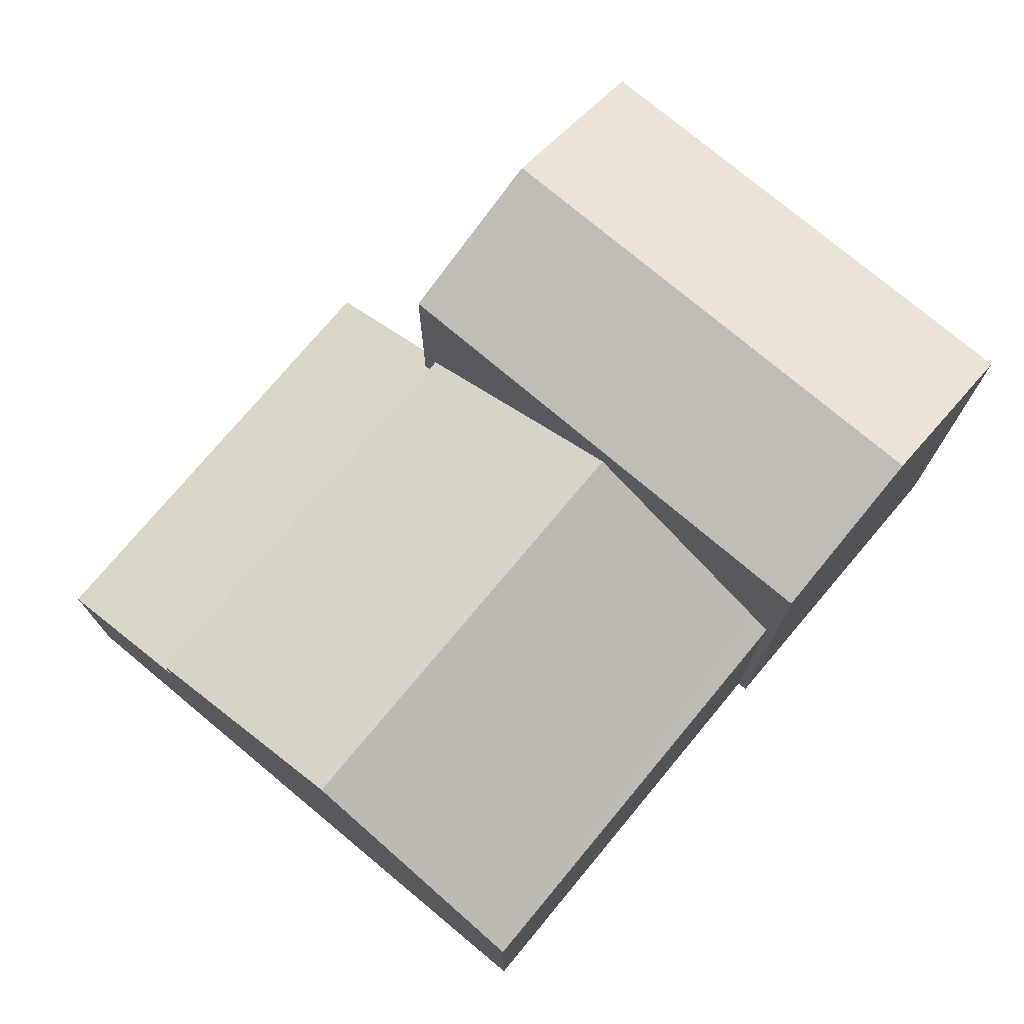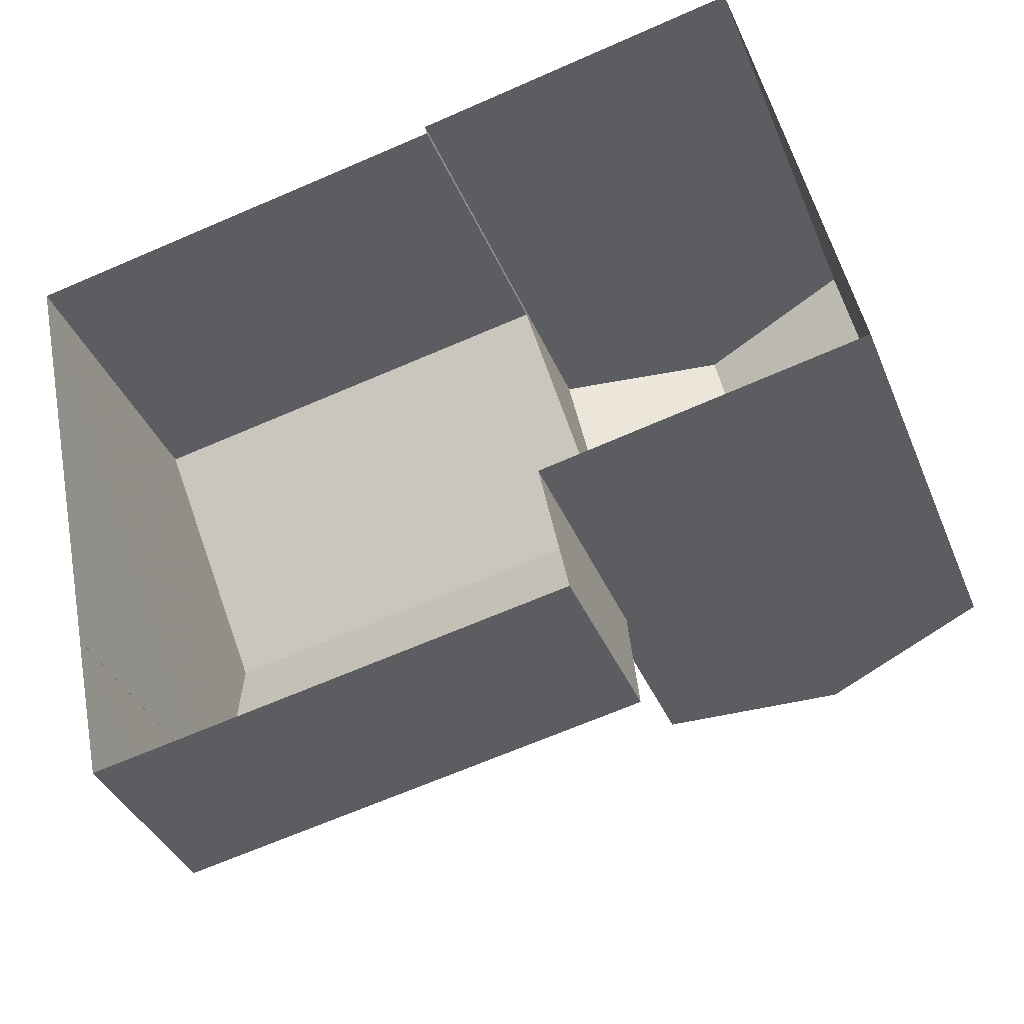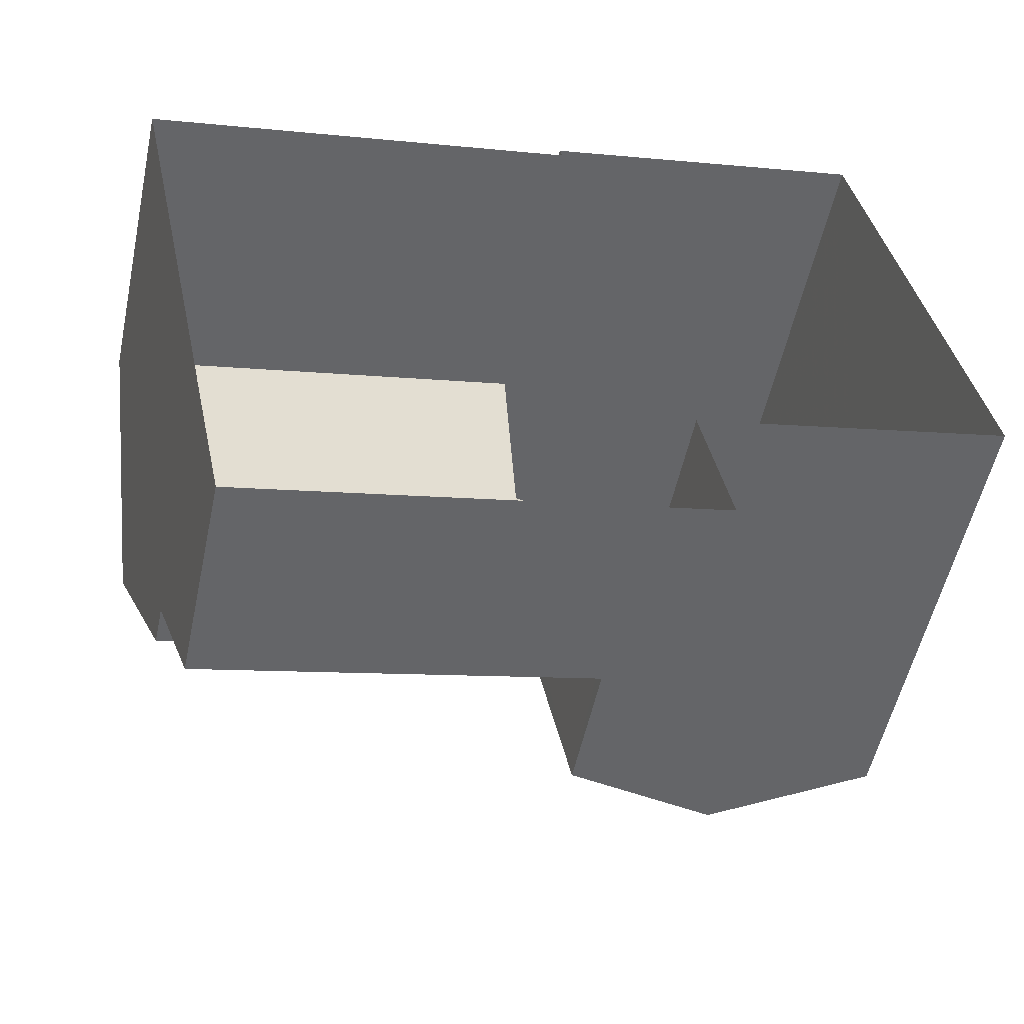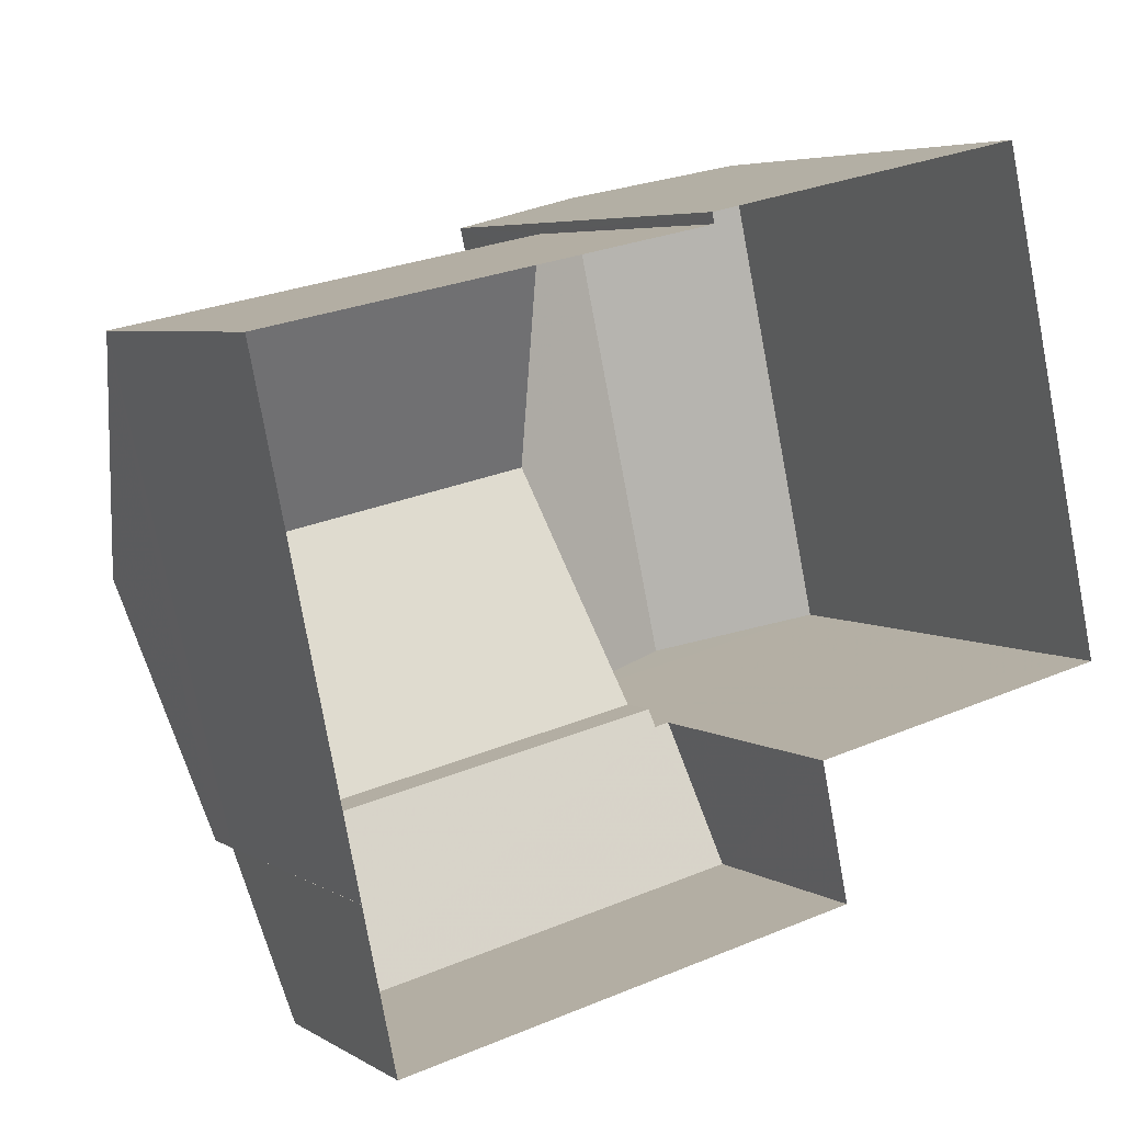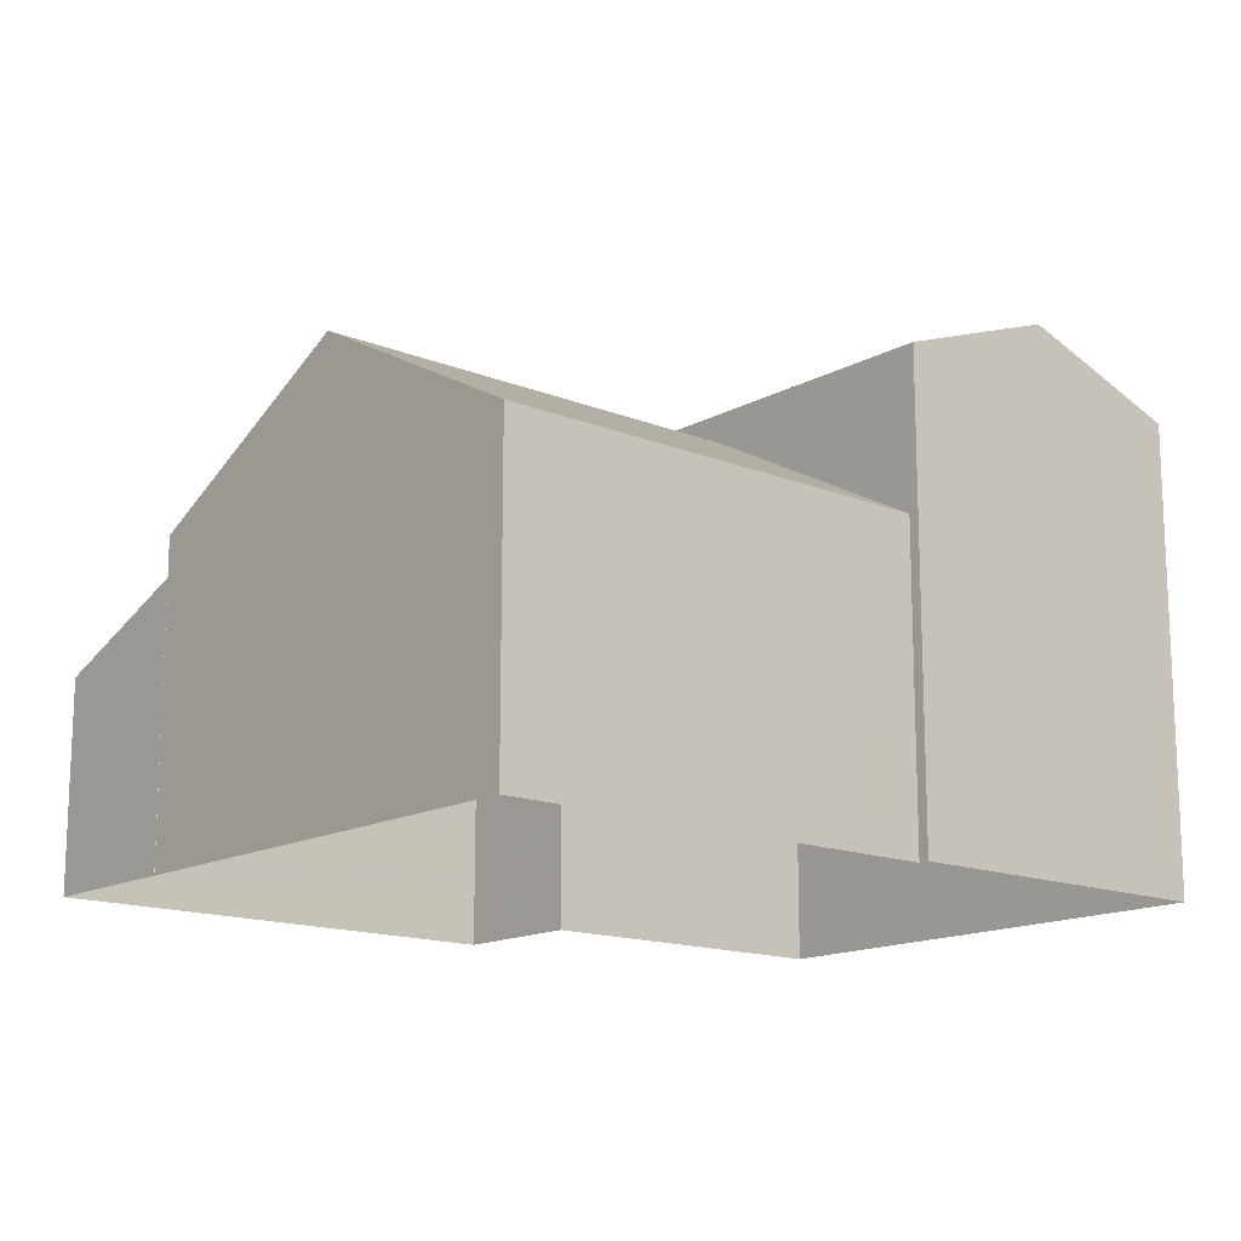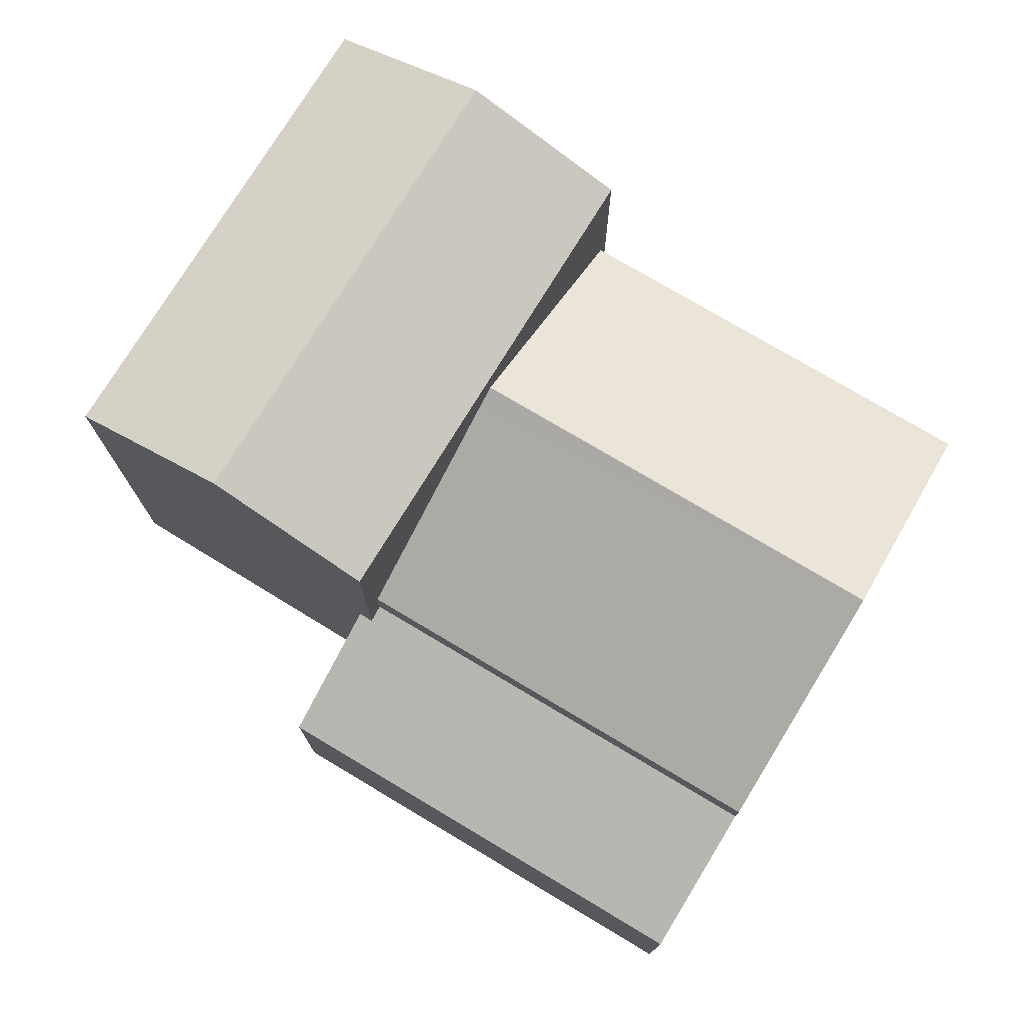
<metadata>
{"format":"obj","ext":"obj","renderer":"f3d","projection":"perspective","resolution":1024,"background":"white","views":[{"elev":74.6,"azim":117.9,"up":"+Z"},{"elev":-36.6,"azim":-159.7,"up":"+Y"},{"elev":-53.6,"azim":168.0,"up":"+Y"},{"elev":5.3,"azim":149.7,"up":"+Y"},{"elev":-14.9,"azim":127.2,"up":"+Z"},{"elev":75.7,"azim":19.0,"up":"+Z"}]}
</metadata>
<code>
v 1.3e+04 -1.52e+04 21.01
v 1.301e+04 -1.52e+04 21.01
v 1.3e+04 -1.521e+04 21.01
v 1.3e+04 -1.52e+04 21.01
v 1.3e+04 -1.52e+04 21.01
v 1.3e+04 -1.52e+04 21.01
v 1.3e+04 -1.521e+04 21.01
v 1.3e+04 -1.521e+04 21.01
v 1.3e+04 -1.52e+04 21.01
v 1.3e+04 -1.521e+04 21.01
v 1.3e+04 -1.52e+04 24.76
v 1.3e+04 -1.52e+04 26.1
v 1.301e+04 -1.52e+04 24.62
v 1.3e+04 -1.52e+04 24.62
v 1.3e+04 -1.52e+04 26.1
v 1.3e+04 -1.52e+04 25.96
v 1.3e+04 -1.521e+04 24.62
v 1.3e+04 -1.52e+04 24.62
v 1.3e+04 -1.521e+04 24.16
v 1.3e+04 -1.521e+04 24.16
v 1.3e+04 -1.521e+04 23.42
v 1.3e+04 -1.52e+04 24.08
v 1.3e+04 -1.521e+04 23.42
v 1.3e+04 -1.52e+04 24.08
v 1.3e+04 -1.52e+04 24.16
v 1.3e+04 -1.52e+04 26.46
v 1.3e+04 -1.52e+04 27.16
v 1.3e+04 -1.52e+04 26.46
v 1.3e+04 -1.52e+04 27.16
v 1.3e+04 -1.52e+04 26.46
v 1.3e+04 -1.52e+04 26.46
f 1 2 3
f 4 5 1
f 6 4 1
f 3 7 8
f 9 8 10
f 6 1 9
f 1 3 9
f 9 3 8
f 11 12 13
f 14 11 13
f 11 15 12
f 16 17 12
f 15 16 12
f 18 17 16
f 19 20 21
f 21 22 23
f 23 22 24
f 20 25 22
f 21 20 22
f 26 27 28
f 29 27 26
f 27 29 30
f 30 29 31
f 12 17 13
f 14 13 2
f 1 14 2
f 20 2 13
f 13 17 20
f 3 2 20
f 20 17 18
f 25 20 18
f 23 10 8
f 21 23 8
f 9 10 23
f 24 9 23
f 20 19 7
f 3 20 7
f 7 21 8
f 7 19 21
f 22 28 24
f 9 24 6
f 6 24 30
f 24 28 30
f 29 26 31
f 27 30 28
f 30 4 6
f 30 31 4
f 31 26 5
f 4 31 5
f 1 5 14
f 18 22 25
f 22 18 28
f 5 26 14
f 26 28 15
f 14 26 11
f 11 26 15
f 15 28 16
f 28 18 16

</code>
